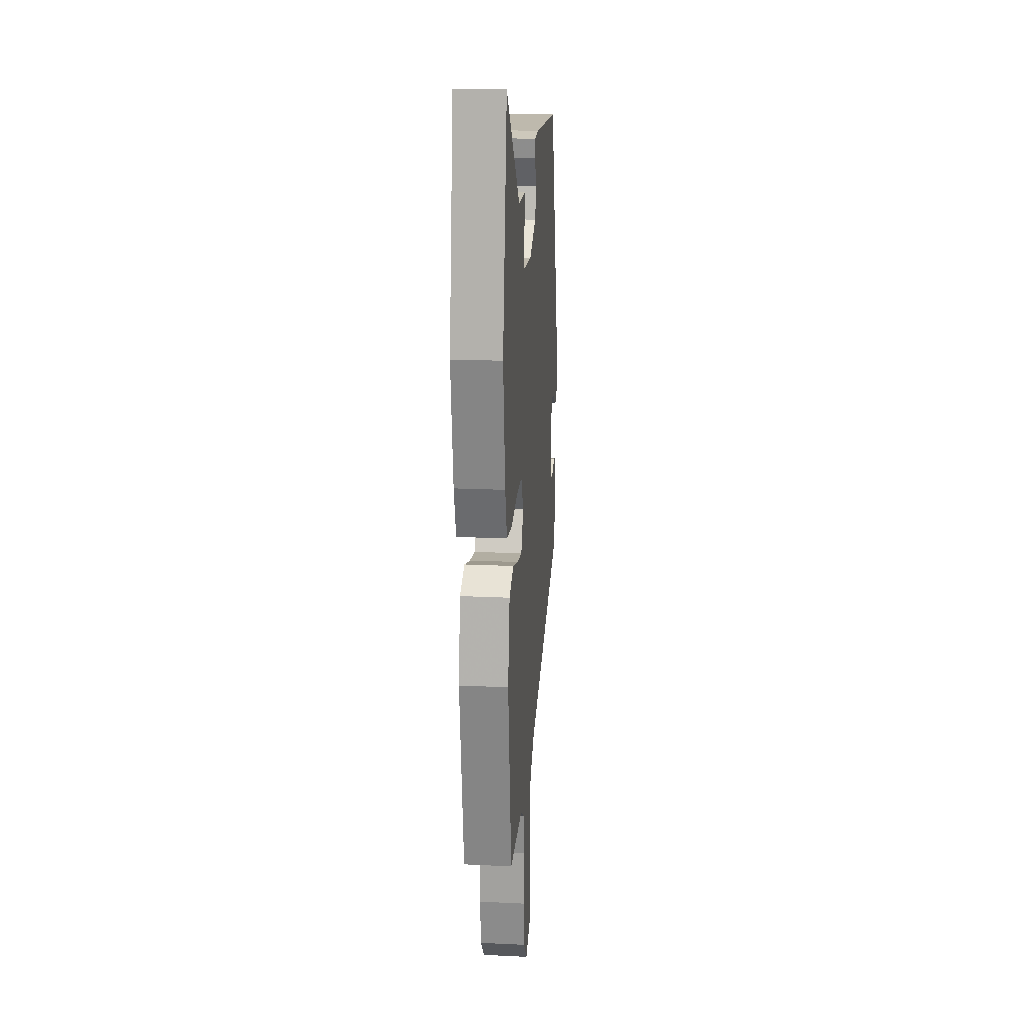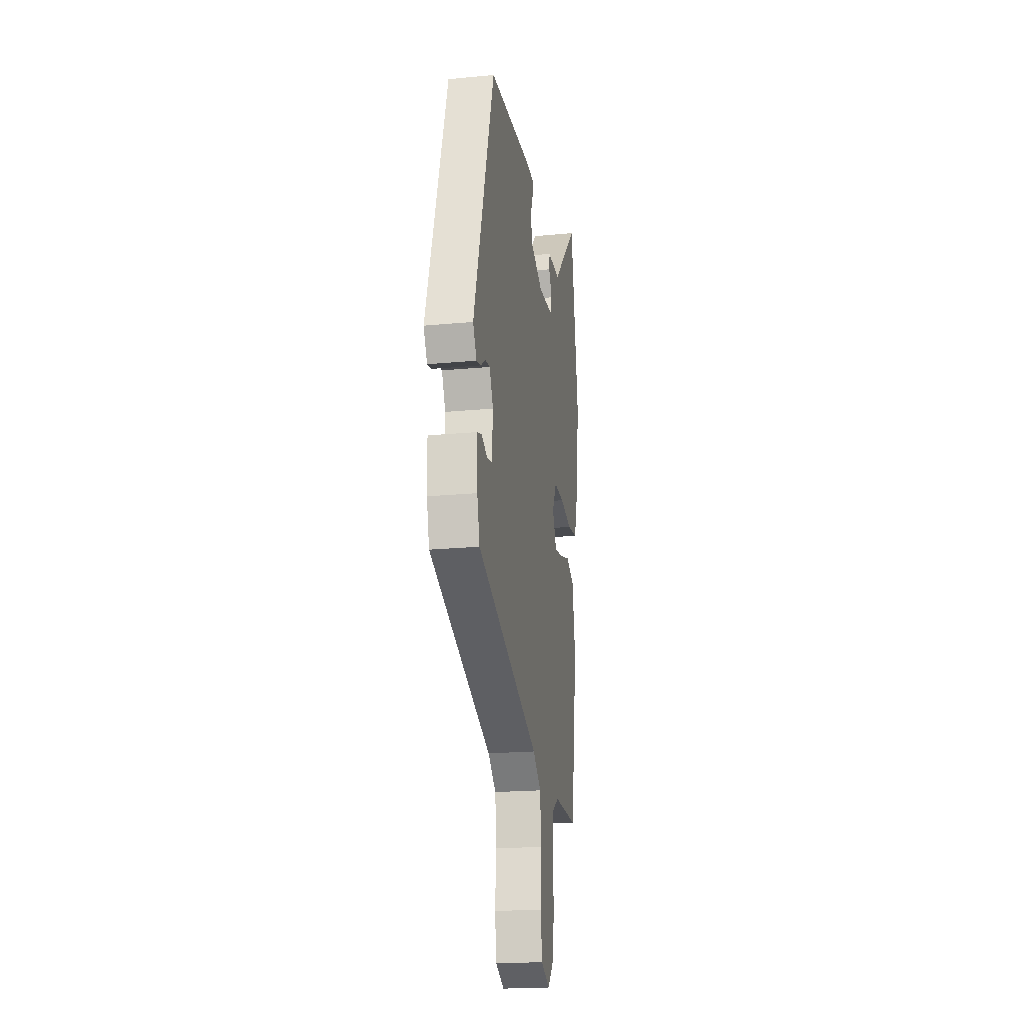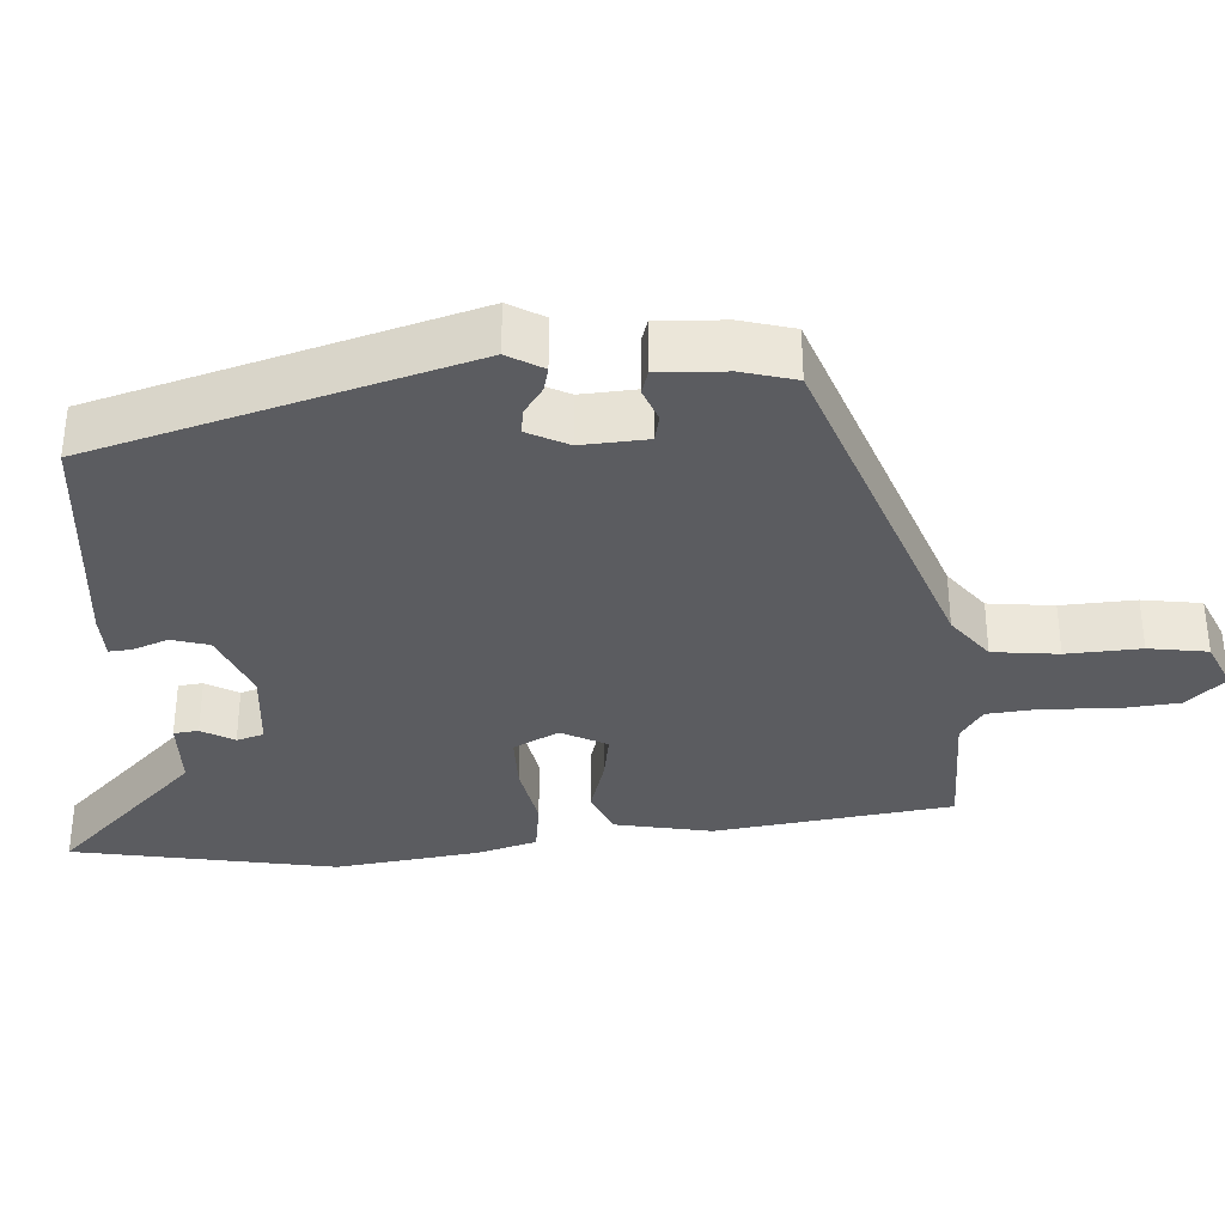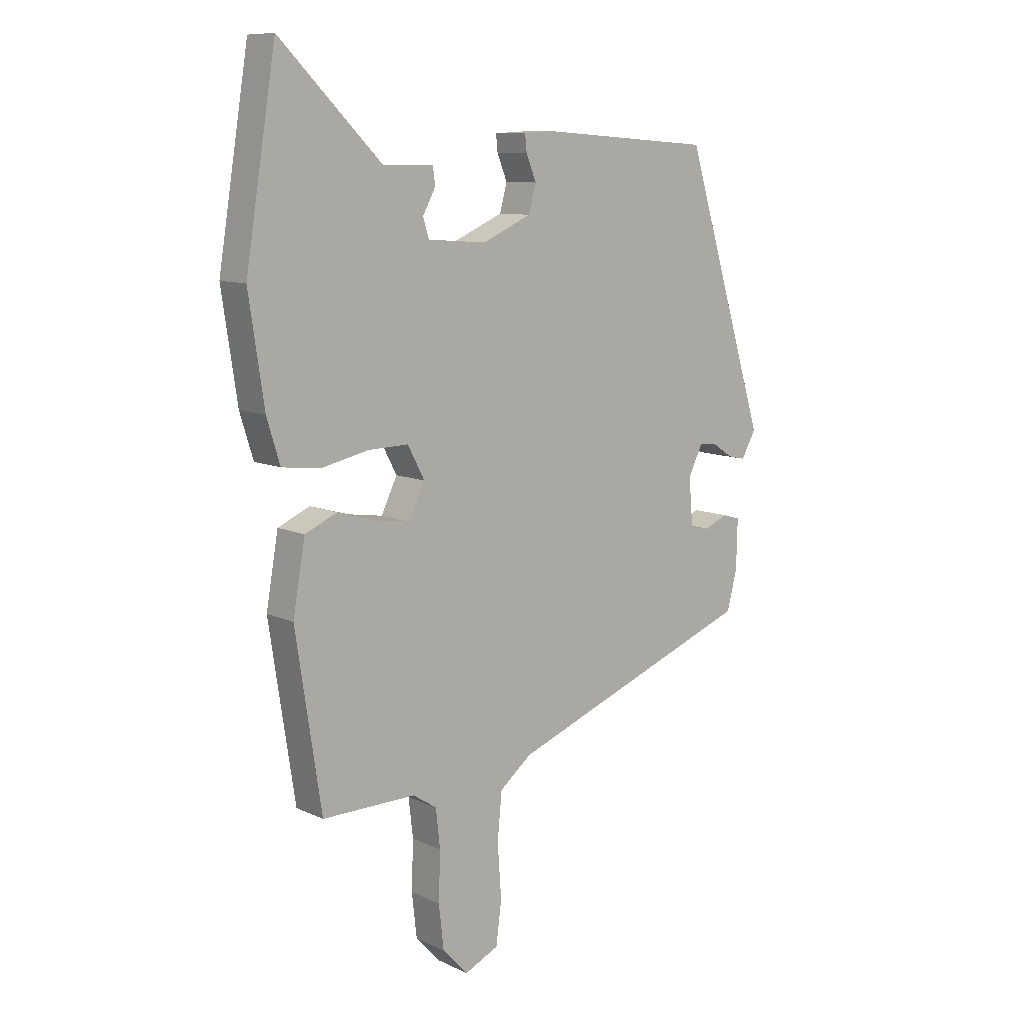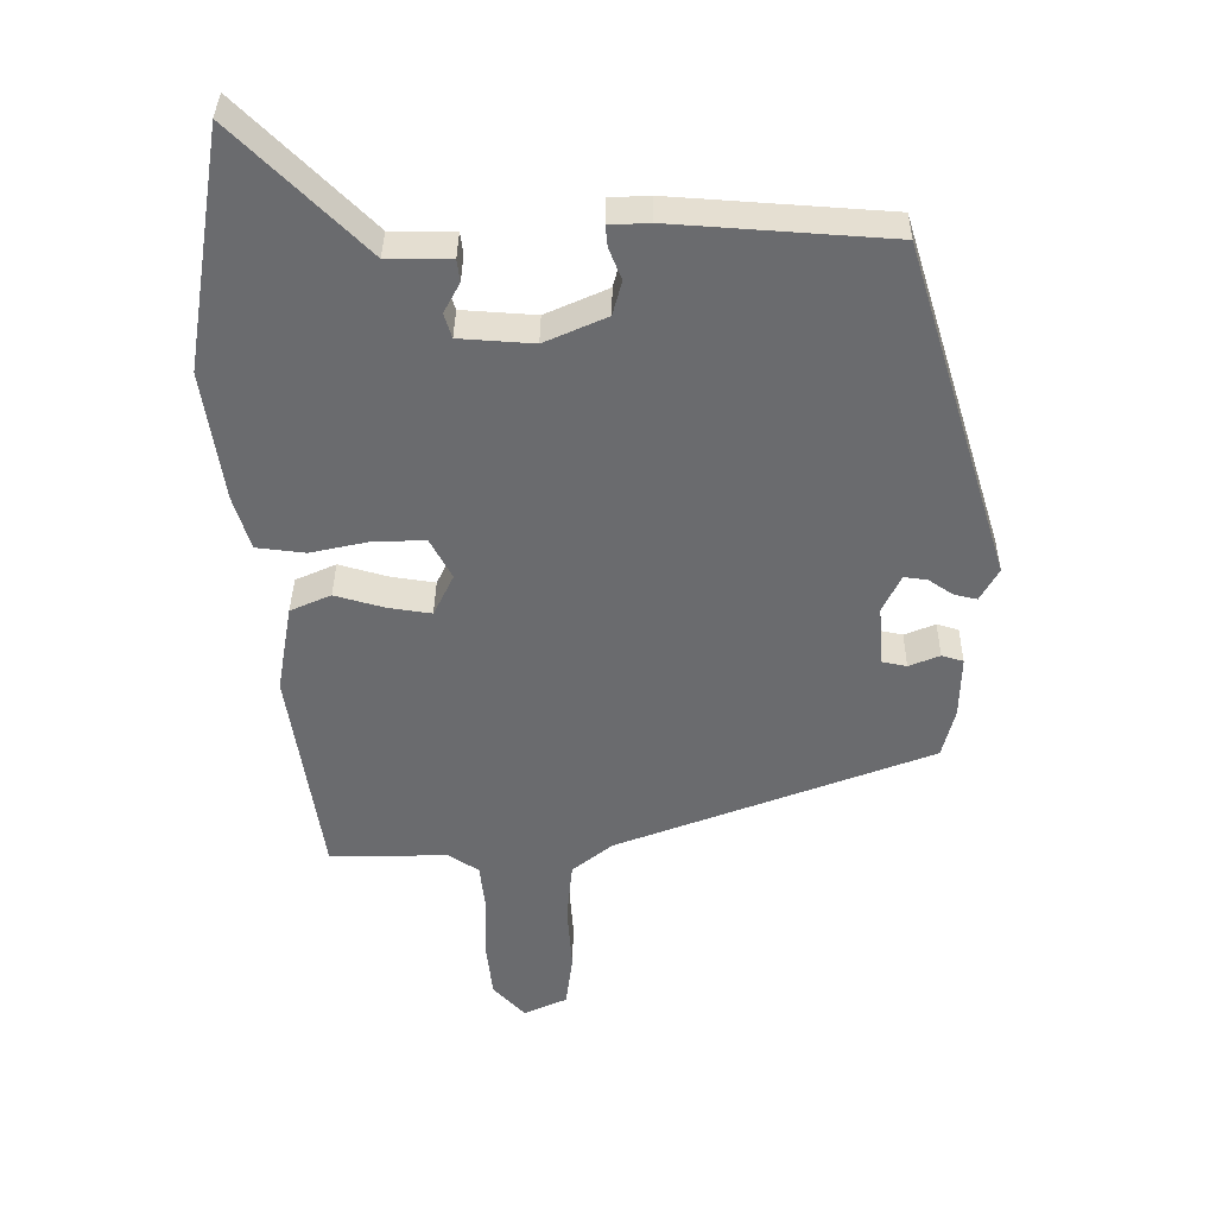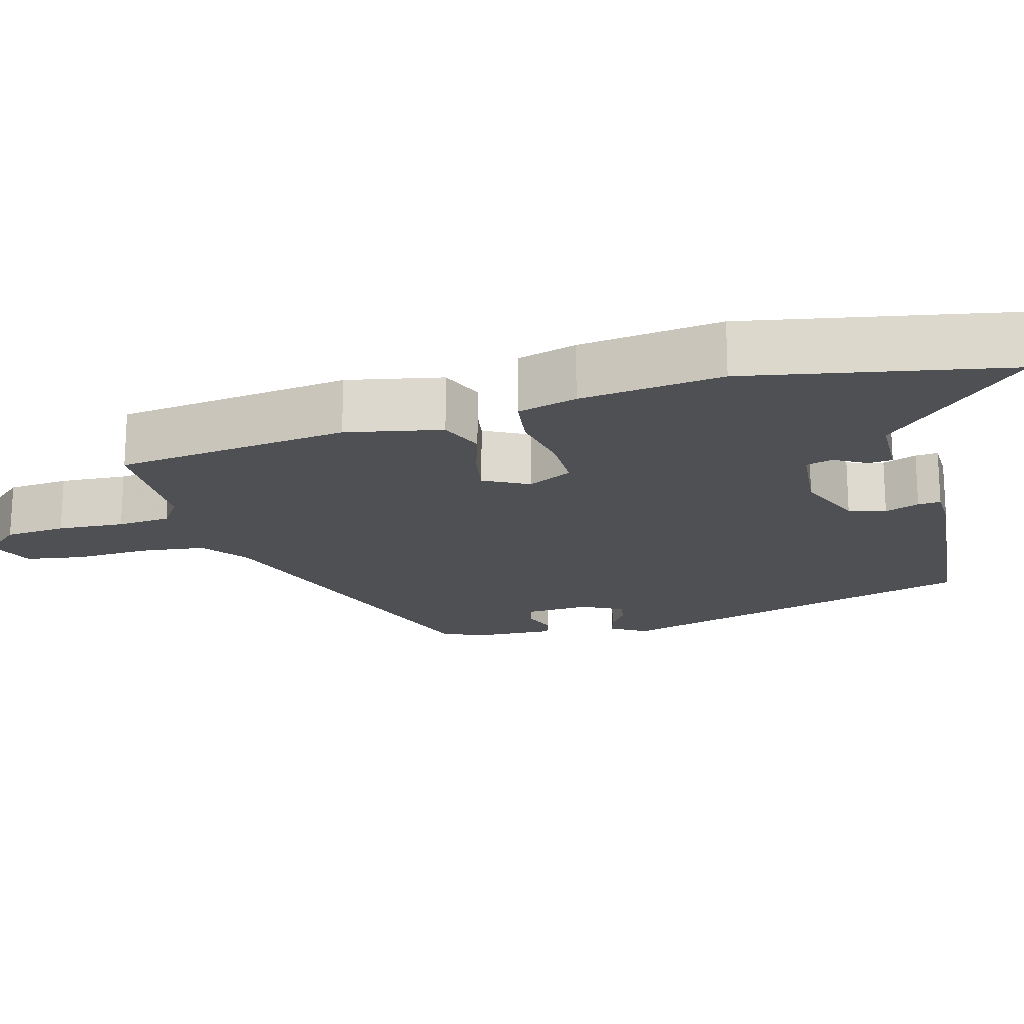
<metadata>
{"format":"obj","ext":"obj","renderer":"f3d","projection":"perspective","resolution":1024,"background":"white","views":[{"elev":18.9,"azim":-84.8,"up":"+Z"},{"elev":-20.3,"azim":99.9,"up":"+Z"},{"elev":-35.2,"azim":92.6,"up":"+Y"},{"elev":9.7,"azim":-39.9,"up":"+Z"},{"elev":36.5,"azim":0.6,"up":"+Z"},{"elev":-19.0,"azim":-76.3,"up":"+Y"}]}
</metadata>
<code>
v 0.345 0.07 0.491
v 0.494 0.07 0.007
v 0.468 0.07 -0.04
v 0.436 0.07 -0.033
v 0.4 0.07 -0.009
v 0.367 0.07 -0.005
v 0.341 0.07 -0.059
v 0.348 0.07 -0.145
v 0.383 0.07 -0.152
v 0.427 0.07 -0.134
v 0.458 0.07 -0.143
v 0.456 0.07 -0.232
v 0.438 0.07 -0.303
v -0.012 0.07 -0.477
v -0.07 0.07 -0.524
v -0.078 0.07 -0.61
v -0.071 0.07 -0.707
v -0.081 0.07 -0.784
v -0.143 0.07 -0.813
v -0.189 0.07 -0.764
v -0.198 0.07 -0.684
v -0.195 0.07 -0.596
v -0.203 0.07 -0.526
v -0.246 0.07 -0.498
v -0.416 0.07 -0.501
v -0.463 0.07 -0.193
v -0.441 0.07 -0.066
v -0.383 0.07 -0.04
v -0.312 0.07 -0.06
v -0.25 0.07 -0.069
v -0.221 0.07 -0.009
v -0.252 0.07 0.049
v -0.325 0.07 0.047
v -0.41 0.07 0.028
v -0.48 0.07 0.036
v -0.504 0.07 0.114
v -0.532 0.07 0.301
v -0.477 0.07 0.645
v -0.292 0.07 0.462
v -0.201 0.07 0.462
v -0.197 0.07 0.43
v -0.22 0.07 0.387
v -0.209 0.07 0.352
v -0.103 0.07 0.345
v -0.014 0.07 0.385
v -0.001 0.07 0.434
v -0.019 0.07 0.479
v -0.022 0.07 0.509
v 0.035 0.07 0.512
v 0.345 0 0.491
v 0.494 0 0.007
v 0.468 0 -0.04
v 0.436 0 -0.033
v 0.4 0 -0.009
v 0.367 0 -0.005
v 0.341 0 -0.059
v 0.348 0 -0.145
v 0.383 0 -0.152
v 0.427 0 -0.134
v 0.458 0 -0.143
v 0.456 0 -0.232
v 0.438 0 -0.303
v -0.012 0 -0.477
v -0.07 0 -0.524
v -0.078 0 -0.61
v -0.071 0 -0.707
v -0.081 0 -0.784
v -0.143 0 -0.813
v -0.189 0 -0.764
v -0.198 0 -0.684
v -0.195 0 -0.596
v -0.203 0 -0.526
v -0.246 0 -0.498
v -0.416 0 -0.501
v -0.463 0 -0.193
v -0.441 0 -0.066
v -0.383 0 -0.04
v -0.312 0 -0.06
v -0.25 0 -0.069
v -0.221 0 -0.009
v -0.252 0 0.049
v -0.325 0 0.047
v -0.41 0 0.028
v -0.48 0 0.036
v -0.504 0 0.114
v -0.532 0 0.301
v -0.477 0 0.645
v -0.292 0 0.462
v -0.201 0 0.462
v -0.197 0 0.43
v -0.22 0 0.387
v -0.209 0 0.352
v -0.103 0 0.345
v -0.014 0 0.385
v -0.001 0 0.434
v -0.019 0 0.479
v -0.022 0 0.509
v 0.035 0 0.512
f 3 4 5
f 2 3 5
f 1 2 5
f 49 1 5
f 48 49 5
f 47 48 5
f 46 47 5
f 45 46 5 6
f 44 45 6 7
f 43 44 7 8
f 39 40 41 42
f 39 42 43
f 38 39 43
f 37 38 43
f 36 37 43
f 35 36 43
f 34 35 43
f 33 34 43
f 32 33 43
f 31 32 43 8
f 27 28 29
f 26 27 29
f 25 26 29
f 24 25 29
f 23 24 29 30
f 30 31 8
f 23 30 8
f 22 23 8
f 20 21 22
f 19 20 22
f 18 19 22
f 17 18 22
f 16 17 22
f 12 13 14
f 11 12 14
f 10 11 14
f 9 10 14
f 9 14 15
f 8 9 15
f 22 8 15
f 15 16 22
f 54 53 52
f 54 52 51
f 54 51 50
f 54 50 98
f 54 98 97
f 54 97 96
f 54 96 95
f 55 54 95 94
f 56 55 94 93
f 57 56 93 92
f 91 90 89 88
f 92 91 88
f 92 88 87
f 92 87 86
f 92 86 85
f 92 85 84
f 92 84 83
f 92 83 82
f 92 82 81
f 57 92 81 80
f 78 77 76
f 78 76 75
f 78 75 74
f 78 74 73
f 79 78 73 72
f 57 80 79
f 57 79 72
f 57 72 71
f 71 70 69
f 71 69 68
f 71 68 67
f 71 67 66
f 71 66 65
f 63 62 61
f 63 61 60
f 63 60 59
f 63 59 58
f 64 63 58
f 64 58 57
f 64 57 71
f 71 65 64
f 1 50 51 2
f 2 51 52 3
f 3 52 53 4
f 4 53 54 5
f 5 54 55 6
f 6 55 56 7
f 7 56 57 8
f 8 57 58 9
f 9 58 59 10
f 10 59 60 11
f 11 60 61 12
f 12 61 62 13
f 13 62 63 14
f 14 63 64 15
f 15 64 65 16
f 16 65 66 17
f 17 66 67 18
f 18 67 68 19
f 19 68 69 20
f 20 69 70 21
f 21 70 71 22
f 22 71 72 23
f 23 72 73 24
f 24 73 74 25
f 25 74 75 26
f 26 75 76 27
f 27 76 77 28
f 28 77 78 29
f 29 78 79 30
f 30 79 80 31
f 31 80 81 32
f 32 81 82 33
f 33 82 83 34
f 34 83 84 35
f 35 84 85 36
f 36 85 86 37
f 37 86 87 38
f 38 87 88 39
f 39 88 89 40
f 40 89 90 41
f 41 90 91 42
f 42 91 92 43
f 43 92 93 44
f 44 93 94 45
f 45 94 95 46
f 46 95 96 47
f 47 96 97 48
f 48 97 98 49
f 49 98 50 1

</code>
